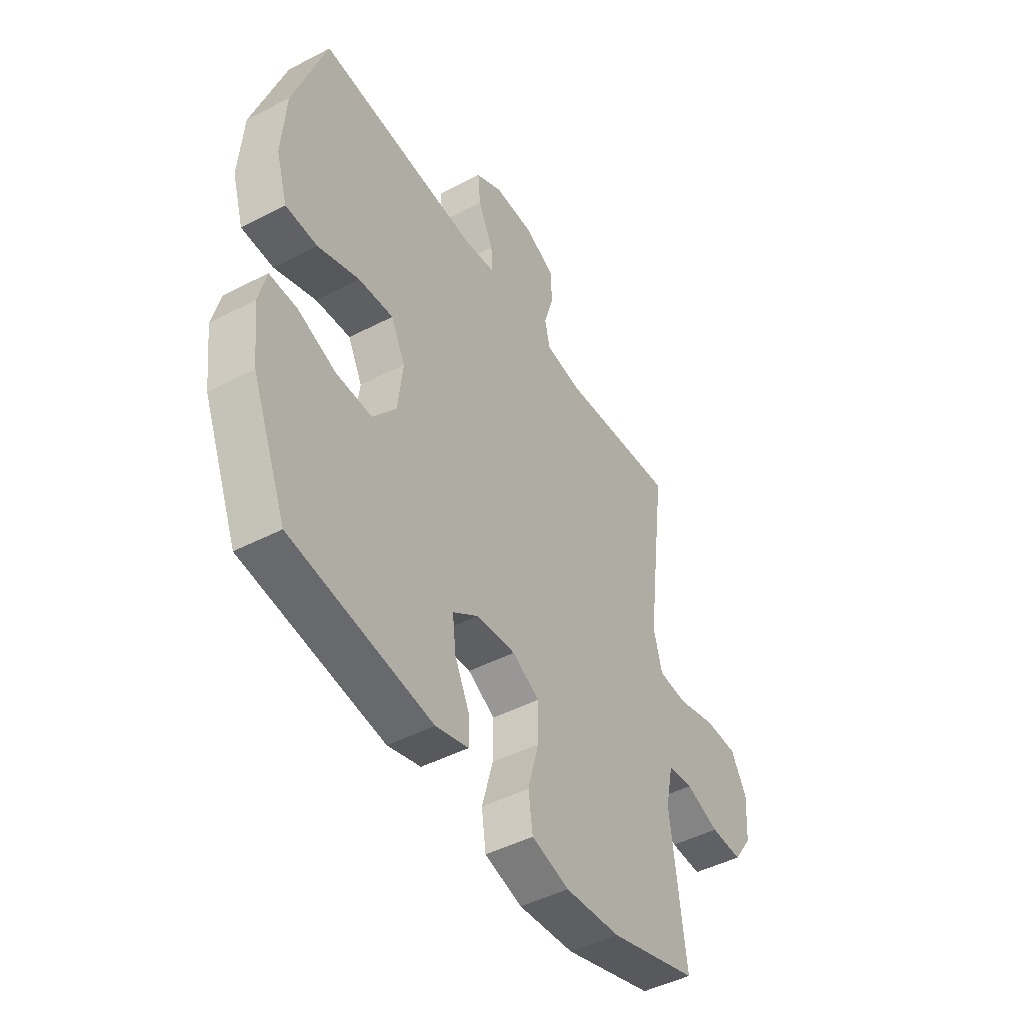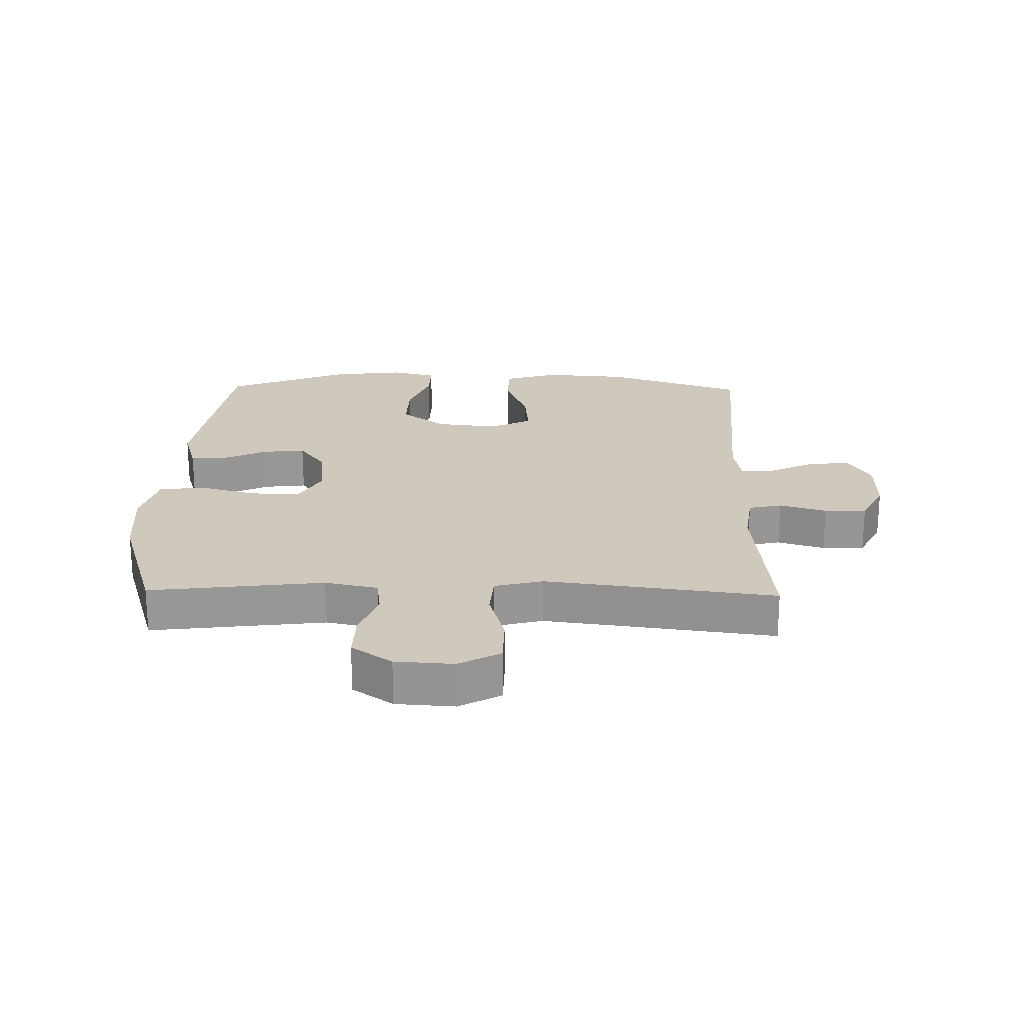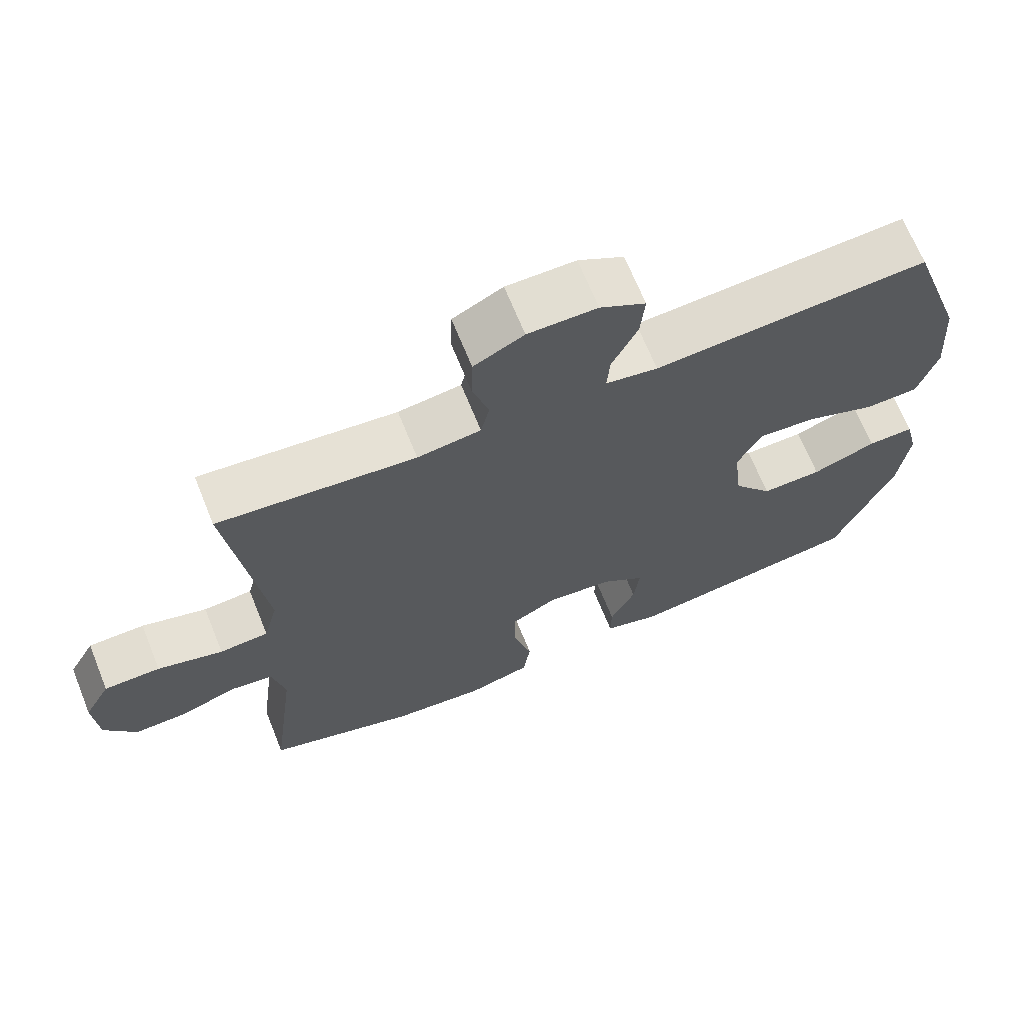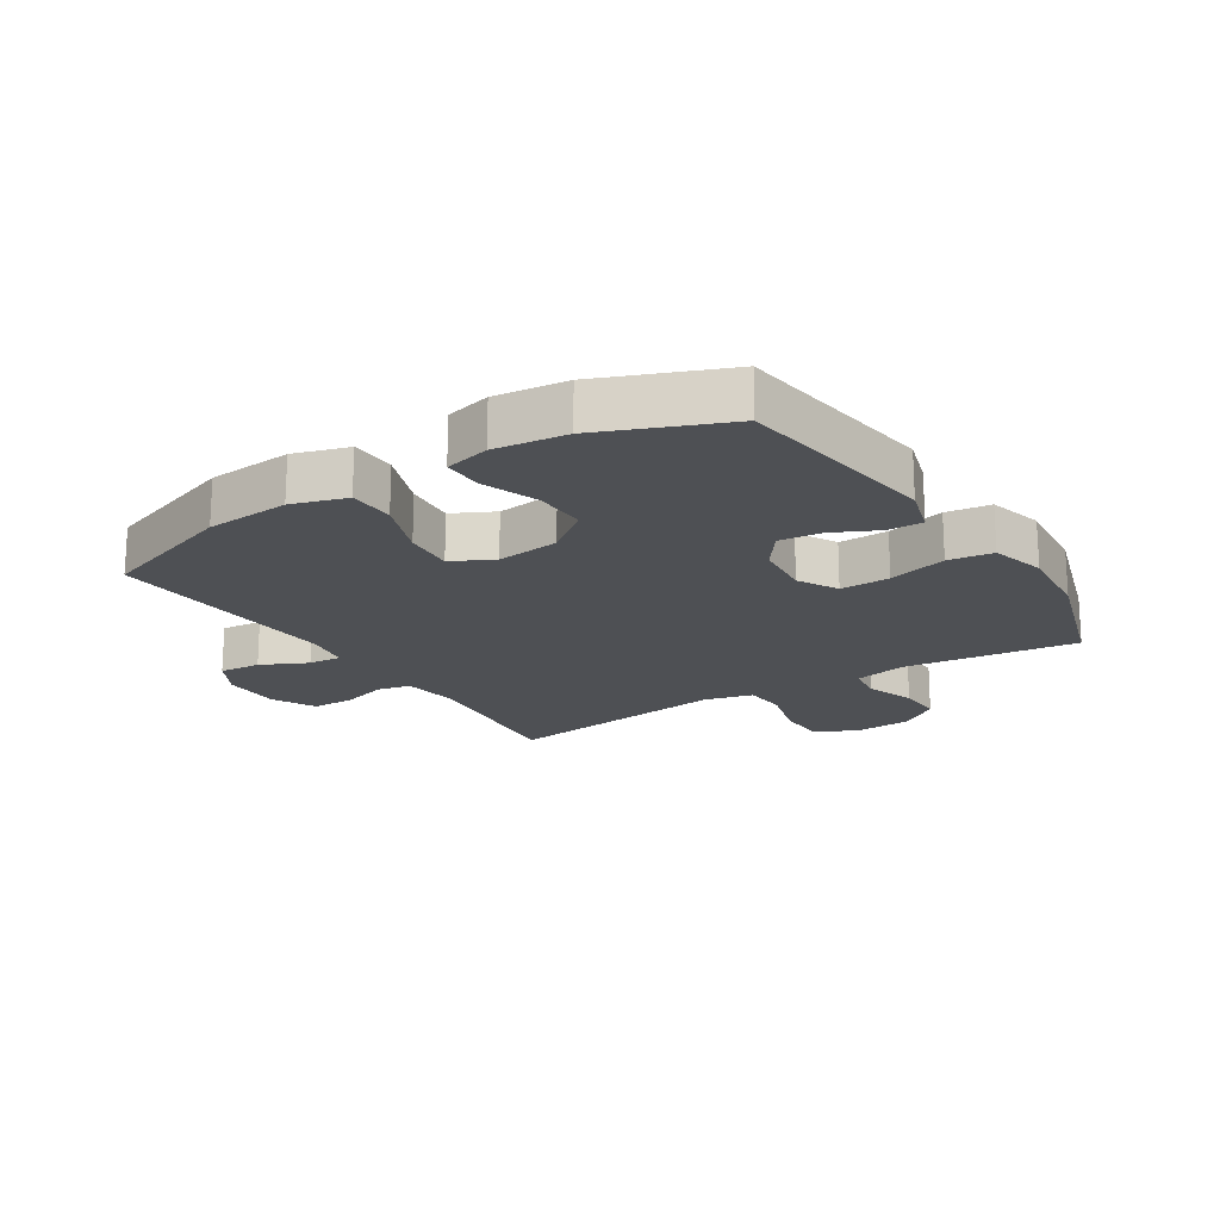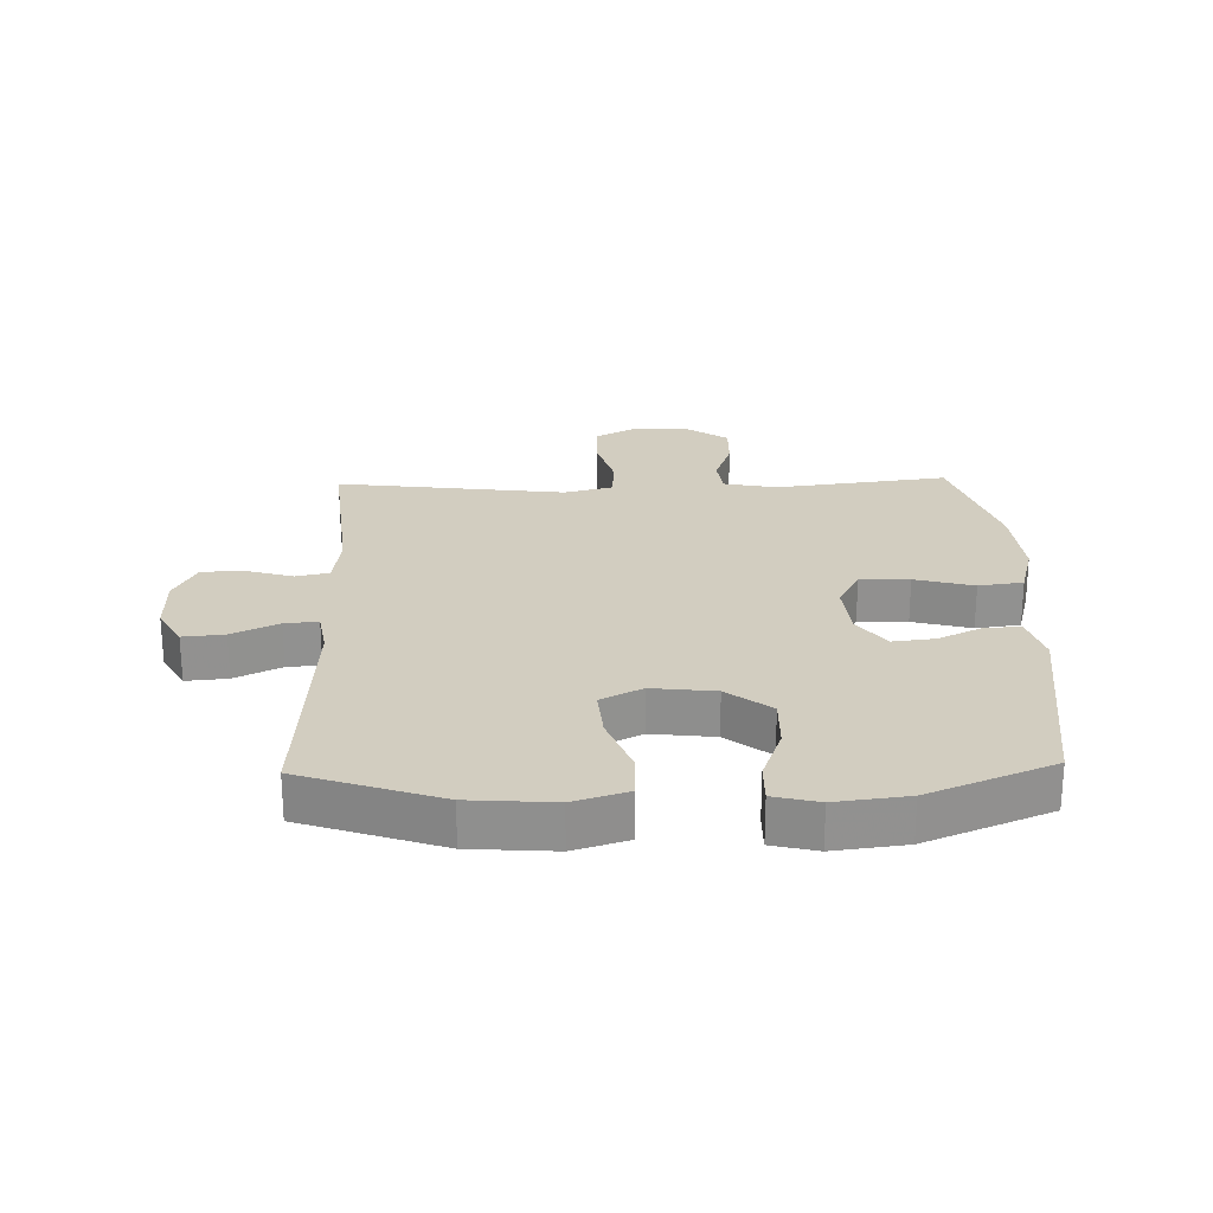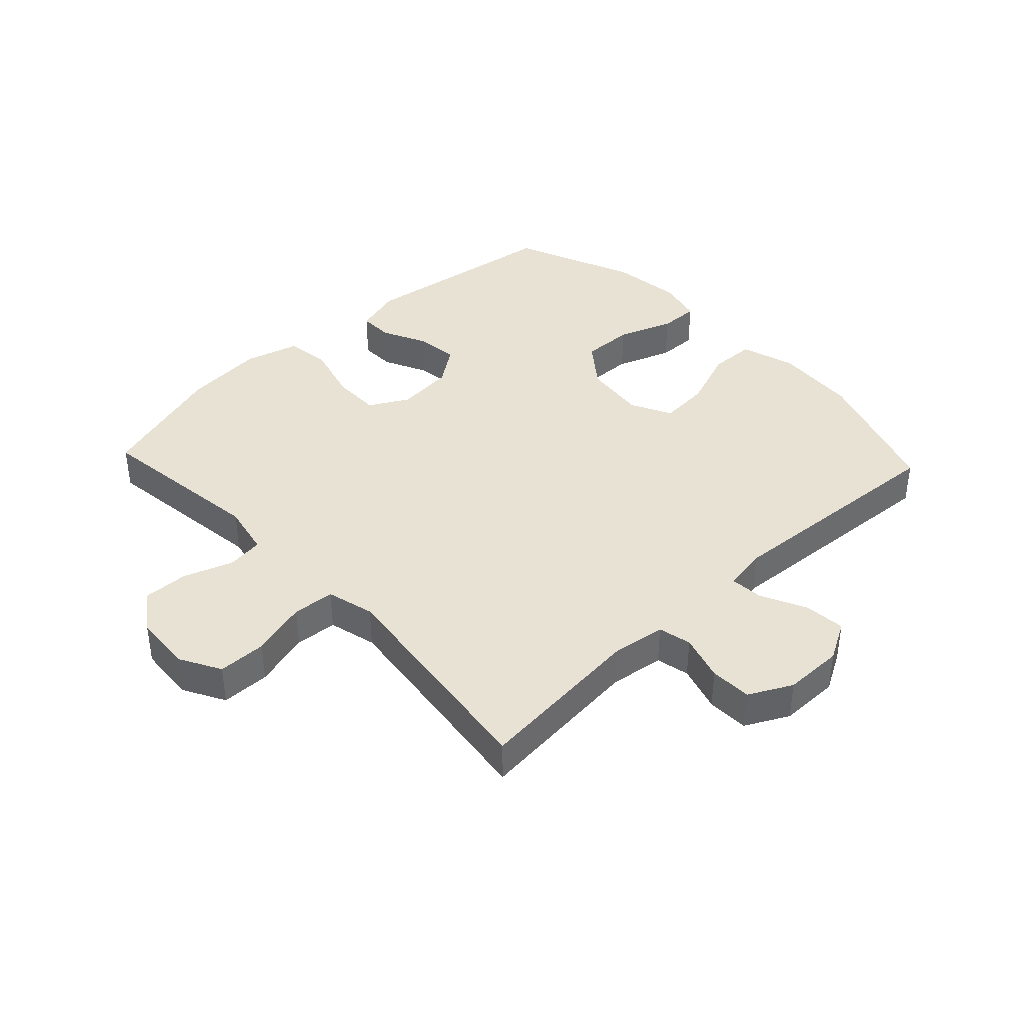
<metadata>
{"format":"obj","ext":"obj","renderer":"f3d","projection":"perspective","resolution":1024,"background":"white","views":[{"elev":-46.5,"azim":120.6,"up":"+Z"},{"elev":22.3,"azim":-88.8,"up":"+Y"},{"elev":67.9,"azim":-22.0,"up":"+Z"},{"elev":-18.8,"azim":122.6,"up":"+Y"},{"elev":24.4,"azim":88.4,"up":"+Y"},{"elev":39.8,"azim":-43.2,"up":"+Y"}]}
</metadata>
<code>
v 0.5 0.07 0.5
v 0.577 0.07 0.276
v 0.587 0.07 0.14
v 0.56 0.07 0.052
v 0.485 0.07 0.05
v 0.387 0.07 0.087
v 0.305 0.07 0.094
v 0.271 0.07 0.027
v 0.283 0.07 -0.075
v 0.338 0.07 -0.146
v 0.423 0.07 -0.144
v 0.513 0.07 -0.111
v 0.578 0.07 -0.11
v 0.596 0.07 -0.183
v 0.582 0.07 -0.299
v 0.5 0.07 -0.5
v 0.166 0.07 -0.546
v 0.088 0.07 -0.523
v 0.089 0.07 -0.467
v 0.124 0.07 -0.394
v 0.132 0.07 -0.325
v 0.071 0.07 -0.281
v -0.022 0.07 -0.272
v -0.086 0.07 -0.307
v -0.085 0.07 -0.387
v -0.059 0.07 -0.482
v -0.069 0.07 -0.554
v -0.158 0.07 -0.578
v -0.289 0.07 -0.566
v -0.5 0.07 -0.5
v -0.465 0.07 -0.219
v -0.483 0.07 -0.134
v -0.543 0.07 -0.126
v -0.623 0.07 -0.154
v -0.698 0.07 -0.156
v -0.743 0.07 -0.091
v -0.749 0.07 0.003
v -0.712 0.07 0.07
v -0.633 0.07 0.071
v -0.541 0.07 0.045
v -0.472 0.07 0.05
v -0.452 0.07 0.128
v -0.467 0.07 0.246
v -0.5 0.07 0.5
v -0.223 0.07 0.473
v -0.134 0.07 0.485
v -0.122 0.07 0.539
v -0.145 0.07 0.615
v -0.143 0.07 0.683
v -0.073 0.07 0.719
v 0.024 0.07 0.719
v 0.088 0.07 0.683
v 0.082 0.07 0.616
v 0.046 0.07 0.541
v 0.042 0.07 0.487
v 0.115 0.07 0.475
v 0.5 0 0.5
v 0.577 0 0.276
v 0.587 0 0.14
v 0.56 0 0.052
v 0.485 0 0.05
v 0.387 0 0.087
v 0.305 0 0.094
v 0.271 0 0.027
v 0.283 0 -0.075
v 0.338 0 -0.146
v 0.423 0 -0.144
v 0.513 0 -0.111
v 0.578 0 -0.11
v 0.596 0 -0.183
v 0.582 0 -0.299
v 0.5 0 -0.5
v 0.166 0 -0.546
v 0.088 0 -0.523
v 0.089 0 -0.467
v 0.124 0 -0.394
v 0.132 0 -0.325
v 0.071 0 -0.281
v -0.022 0 -0.272
v -0.086 0 -0.307
v -0.085 0 -0.387
v -0.059 0 -0.482
v -0.069 0 -0.554
v -0.158 0 -0.578
v -0.289 0 -0.566
v -0.5 0 -0.5
v -0.465 0 -0.219
v -0.483 0 -0.134
v -0.543 0 -0.126
v -0.623 0 -0.154
v -0.698 0 -0.156
v -0.743 0 -0.091
v -0.749 0 0.003
v -0.712 0 0.07
v -0.633 0 0.071
v -0.541 0 0.045
v -0.472 0 0.05
v -0.452 0 0.128
v -0.467 0 0.246
v -0.5 0 0.5
v -0.223 0 0.473
v -0.134 0 0.485
v -0.122 0 0.539
v -0.145 0 0.615
v -0.143 0 0.683
v -0.073 0 0.719
v 0.024 0 0.719
v 0.088 0 0.683
v 0.082 0 0.616
v 0.046 0 0.541
v 0.042 0 0.487
v 0.115 0 0.475
f 51 52 53 54
f 51 54 55
f 50 51 55
f 47 48 49 50
f 46 47 50 55
f 45 46 55 56
f 43 44 45
f 42 43 45 56
f 37 38 39 40
f 37 40 41
f 36 37 41
f 33 34 35 36
f 32 33 36 41
f 31 32 41 42
f 29 30 31
f 25 26 27 28
f 24 25 28 29
f 17 18 19 20
f 17 20 21
f 16 17 21
f 15 16 21 22
f 11 12 13 14
f 10 11 14 15
f 3 4 5 6
f 3 6 7
f 2 3 7
f 1 2 7
f 56 1 7 8
f 24 29 31 42
f 23 24 42 56
f 10 15 22 23
f 9 10 23
f 8 9 23 56
f 110 109 108 107
f 111 110 107
f 111 107 106
f 106 105 104 103
f 111 106 103 102
f 112 111 102 101
f 101 100 99
f 112 101 99 98
f 96 95 94 93
f 97 96 93
f 97 93 92
f 92 91 90 89
f 97 92 89 88
f 98 97 88 87
f 87 86 85
f 84 83 82 81
f 85 84 81 80
f 76 75 74 73
f 77 76 73
f 77 73 72
f 78 77 72 71
f 70 69 68 67
f 71 70 67 66
f 62 61 60 59
f 63 62 59
f 63 59 58
f 63 58 57
f 64 63 57 112
f 98 87 85 80
f 112 98 80 79
f 79 78 71 66
f 79 66 65
f 112 79 65 64
f 1 57 58 2
f 2 58 59 3
f 3 59 60 4
f 4 60 61 5
f 5 61 62 6
f 6 62 63 7
f 7 63 64 8
f 8 64 65 9
f 9 65 66 10
f 10 66 67 11
f 11 67 68 12
f 12 68 69 13
f 13 69 70 14
f 14 70 71 15
f 15 71 72 16
f 16 72 73 17
f 17 73 74 18
f 18 74 75 19
f 19 75 76 20
f 20 76 77 21
f 21 77 78 22
f 22 78 79 23
f 23 79 80 24
f 24 80 81 25
f 25 81 82 26
f 26 82 83 27
f 27 83 84 28
f 28 84 85 29
f 29 85 86 30
f 30 86 87 31
f 31 87 88 32
f 32 88 89 33
f 33 89 90 34
f 34 90 91 35
f 35 91 92 36
f 36 92 93 37
f 37 93 94 38
f 38 94 95 39
f 39 95 96 40
f 40 96 97 41
f 41 97 98 42
f 42 98 99 43
f 43 99 100 44
f 44 100 101 45
f 45 101 102 46
f 46 102 103 47
f 47 103 104 48
f 48 104 105 49
f 49 105 106 50
f 50 106 107 51
f 51 107 108 52
f 52 108 109 53
f 53 109 110 54
f 54 110 111 55
f 55 111 112 56
f 56 112 57 1

</code>
